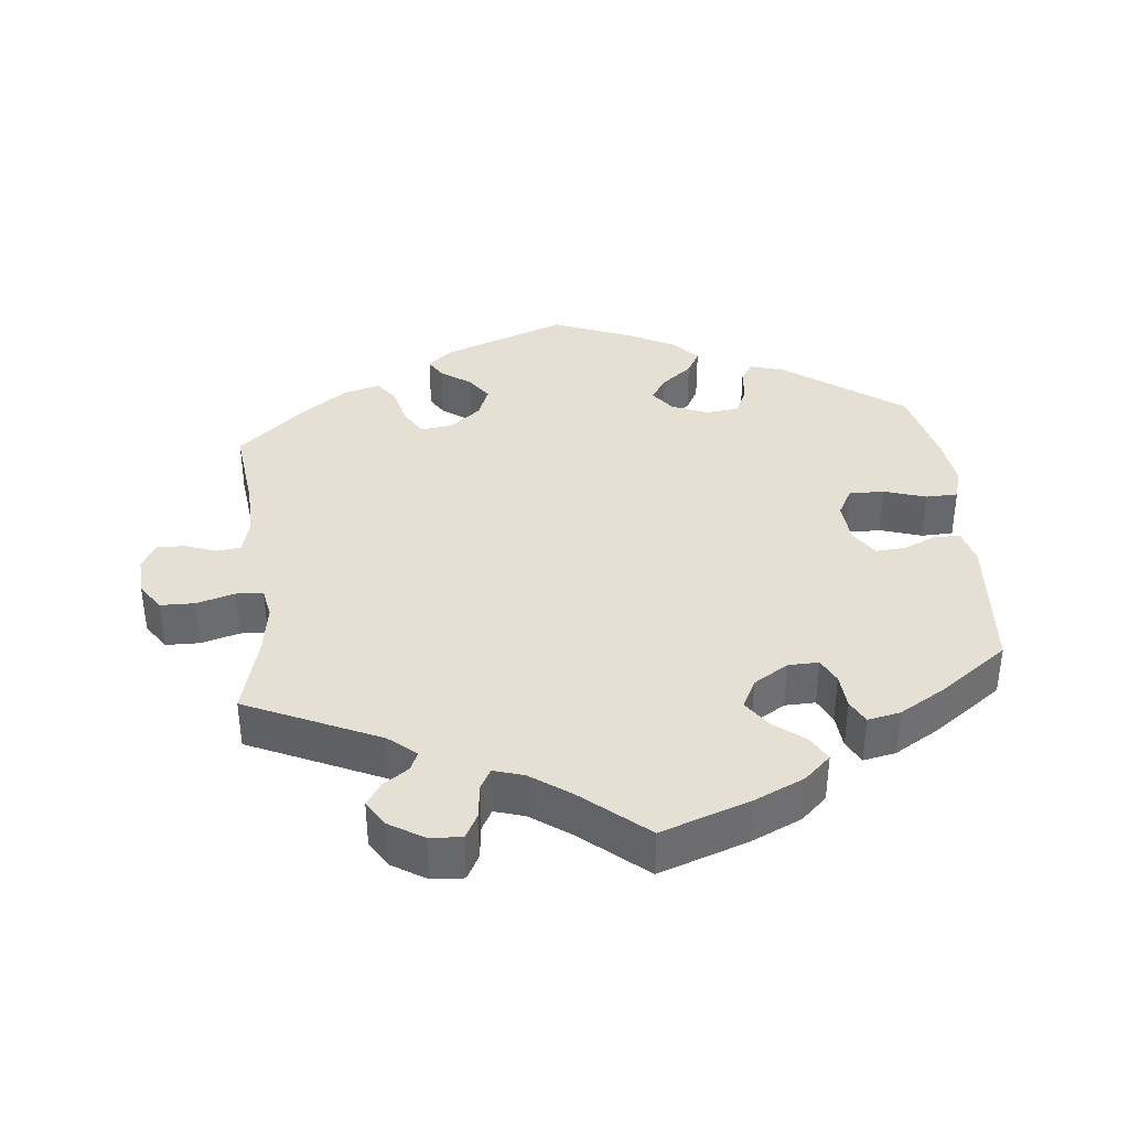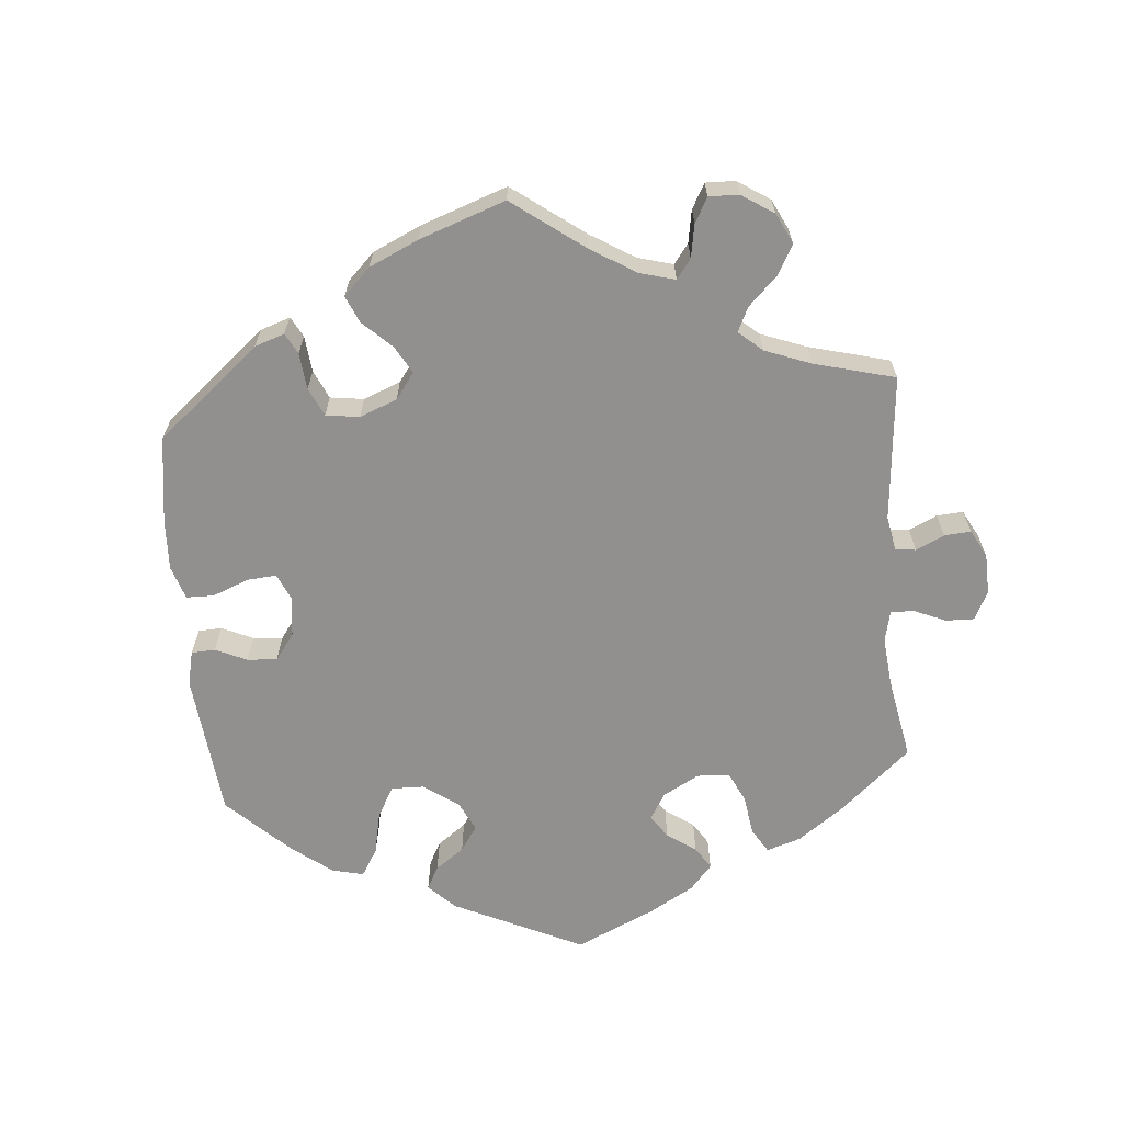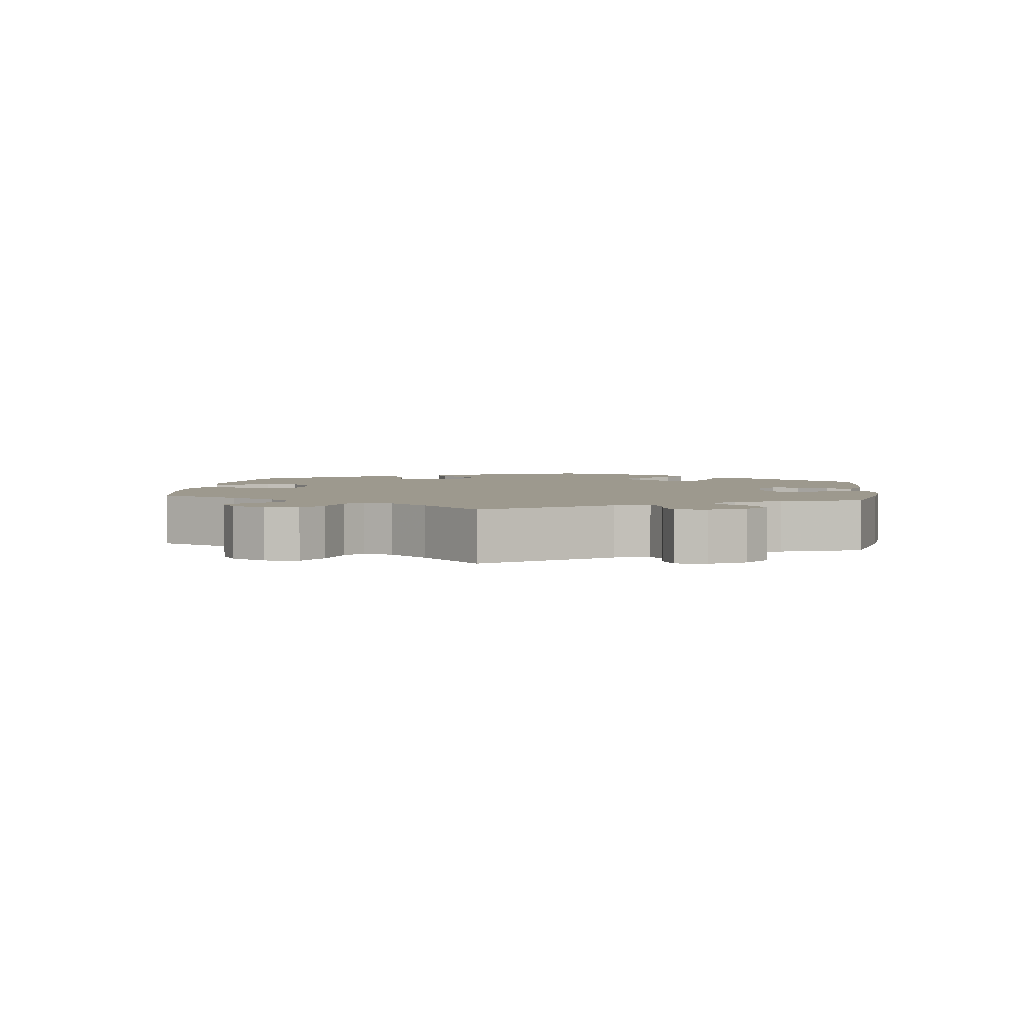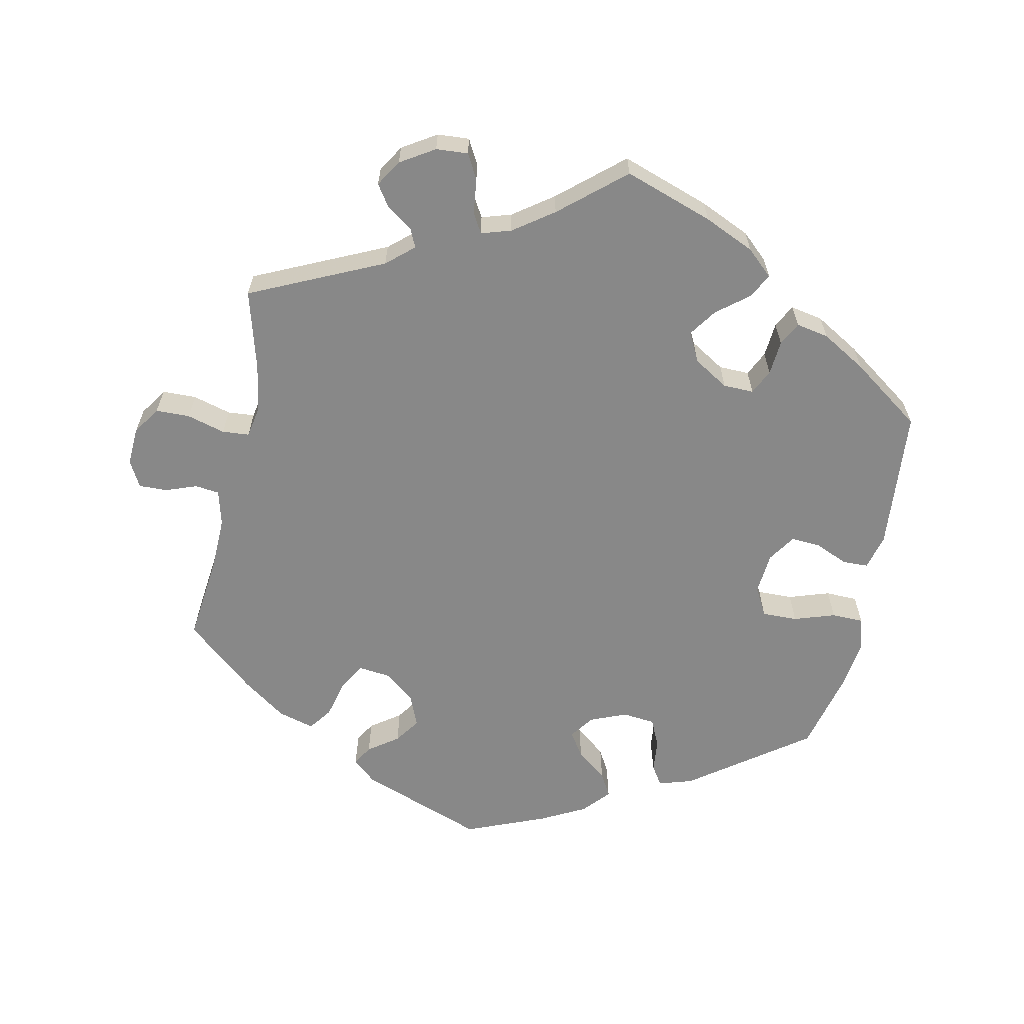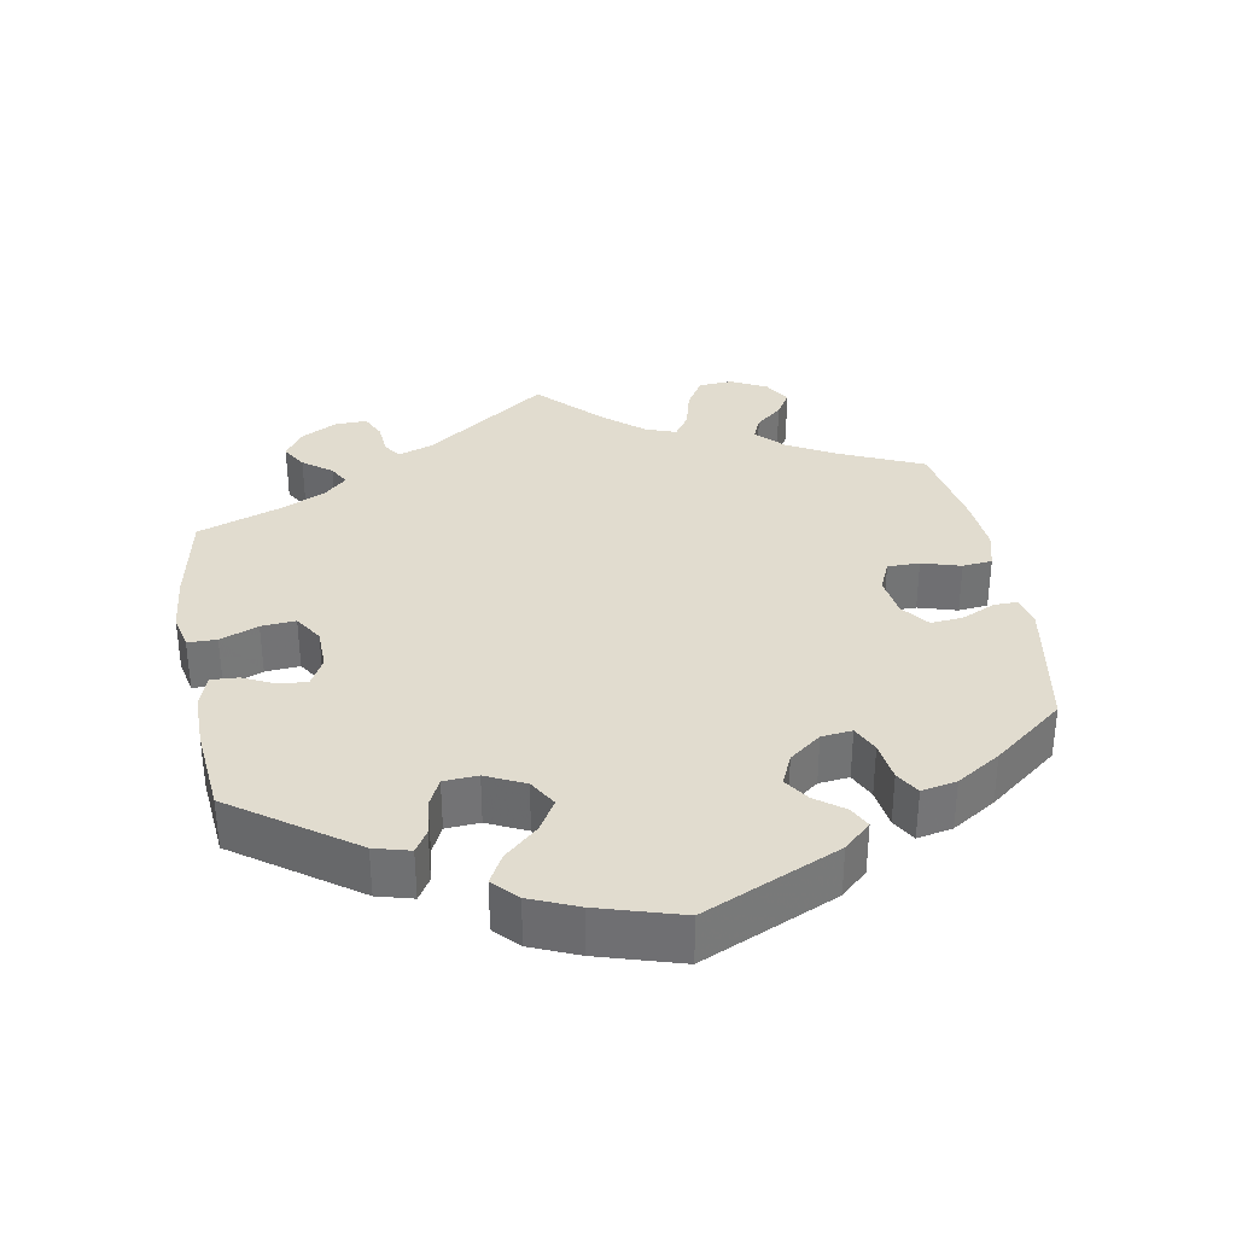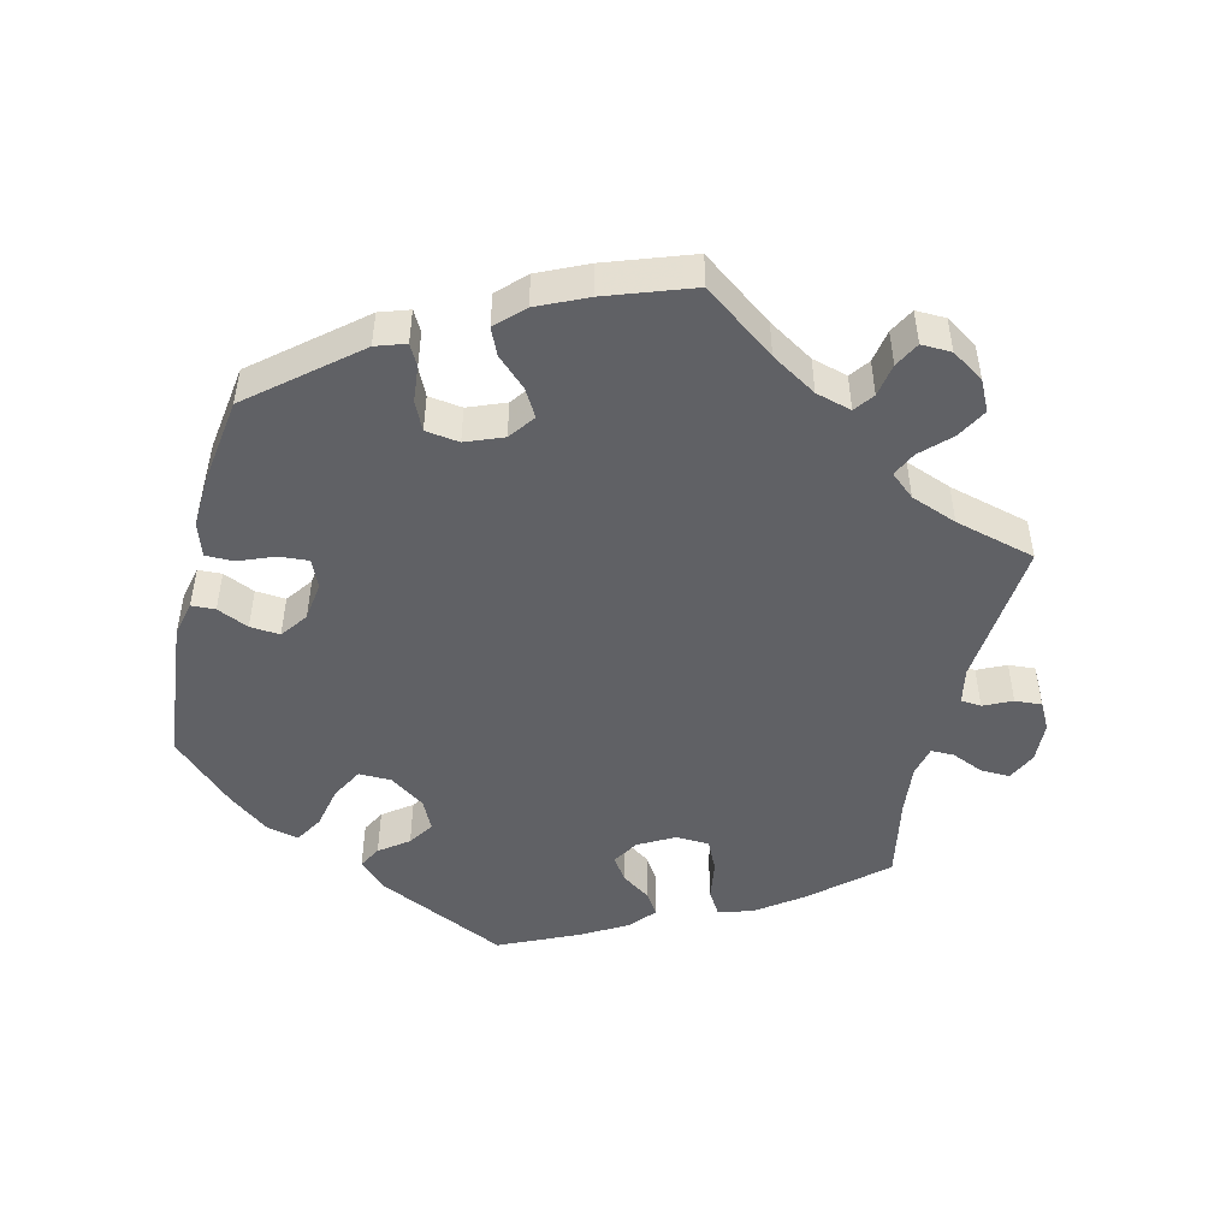
<metadata>
{"format":"obj","ext":"obj","renderer":"f3d","projection":"perspective","resolution":1024,"background":"white","views":[{"elev":37.9,"azim":173.9,"up":"+Y"},{"elev":-65.7,"azim":65.0,"up":"+Y"},{"elev":3.4,"azim":127.4,"up":"+Y"},{"elev":-62.8,"azim":168.2,"up":"+Y"},{"elev":34.4,"azim":-70.0,"up":"+Y"},{"elev":-48.9,"azim":46.4,"up":"+Y"}]}
</metadata>
<code>
v 0.487 0.07 0.165
v 0.485 0.07 0.091
v 0.498 0.07 0.041
v 0.532 0.07 0.037
v 0.576 0.07 0.053
v 0.616 0.07 0.054
v 0.636 0.07 0.017
v 0.633 0.07 -0.037
v 0.607 0.07 -0.076
v 0.559 0.07 -0.077
v 0.505 0.07 -0.062
v 0.467 0.07 -0.065
v 0.459 0.07 -0.108
v 0.47 0.07 -0.176
v 0.501 0.07 -0.289
v 0.314 0.07 -0.375
v 0.276 0.07 -0.408
v 0.288 0.07 -0.434
v 0.324 0.07 -0.459
v 0.345 0.07 -0.49
v 0.322 0.07 -0.527
v 0.274 0.07 -0.557
v 0.229 0.07 -0.56
v 0.21 0.07 -0.525
v 0.204 0.07 -0.476
v 0.188 0.07 -0.448
v 0.146 0.07 -0.461
v 0.09 0.07 -0.501
v 0 0.07 -0.578
v -0.125 0.07 -0.535
v -0.196 0.07 -0.503
v -0.233 0.07 -0.469
v -0.214 0.07 -0.434
v -0.17 0.07 -0.399
v -0.143 0.07 -0.36
v -0.164 0.07 -0.319
v -0.213 0.07 -0.289
v -0.256 0.07 -0.288
v -0.273 0.07 -0.323
v -0.277 0.07 -0.372
v -0.294 0.07 -0.405
v -0.34 0.07 -0.396
v -0.403 0.07 -0.359
v -0.501 0.07 -0.289
v -0.518 0.07 -0.088
v -0.505 0.07 -0.039
v -0.469 0.07 -0.038
v -0.423 0.07 -0.058
v -0.381 0.07 -0.061
v -0.355 0.07 -0.022
v -0.35 0.07 0.037
v -0.372 0.07 0.077
v -0.422 0.07 0.076
v -0.48 0.07 0.057
v -0.525 0.07 0.058
v -0.538 0.07 0.102
v -0.529 0.07 0.172
v -0.501 0.07 0.288
v -0.336 0.07 0.408
v -0.288 0.07 0.423
v -0.27 0.07 0.395
v -0.265 0.07 0.347
v -0.247 0.07 0.309
v -0.201 0.07 0.304
v -0.15 0.07 0.325
v -0.125 0.07 0.359
v -0.148 0.07 0.393
v -0.191 0.07 0.427
v -0.21 0.07 0.461
v -0.177 0.07 0.498
v -0.114 0.07 0.531
v 0 0.07 0.577
v 0.176 0.07 0.512
v 0.209 0.07 0.483
v 0.192 0.07 0.455
v 0.15 0.07 0.425
v 0.125 0.07 0.389
v 0.143 0.07 0.345
v 0.187 0.07 0.31
v 0.232 0.07 0.305
v 0.254 0.07 0.343
v 0.267 0.07 0.397
v 0.291 0.07 0.43
v 0.342 0.07 0.416
v 0.404 0.07 0.372
v 0.501 0.07 0.289
v 0.487 0 0.165
v 0.485 0 0.091
v 0.498 0 0.041
v 0.532 0 0.037
v 0.576 0 0.053
v 0.616 0 0.054
v 0.636 0 0.017
v 0.633 0 -0.037
v 0.607 0 -0.076
v 0.559 0 -0.077
v 0.505 0 -0.062
v 0.467 0 -0.065
v 0.459 0 -0.108
v 0.47 0 -0.176
v 0.501 0 -0.289
v 0.314 0 -0.375
v 0.276 0 -0.408
v 0.288 0 -0.434
v 0.324 0 -0.459
v 0.345 0 -0.49
v 0.322 0 -0.527
v 0.274 0 -0.557
v 0.229 0 -0.56
v 0.21 0 -0.525
v 0.204 0 -0.476
v 0.188 0 -0.448
v 0.146 0 -0.461
v 0.09 0 -0.501
v 0 0 -0.578
v -0.125 0 -0.535
v -0.196 0 -0.503
v -0.233 0 -0.469
v -0.214 0 -0.434
v -0.17 0 -0.399
v -0.143 0 -0.36
v -0.164 0 -0.319
v -0.213 0 -0.289
v -0.256 0 -0.288
v -0.273 0 -0.323
v -0.277 0 -0.372
v -0.294 0 -0.405
v -0.34 0 -0.396
v -0.403 0 -0.359
v -0.501 0 -0.289
v -0.518 0 -0.088
v -0.505 0 -0.039
v -0.469 0 -0.038
v -0.423 0 -0.058
v -0.381 0 -0.061
v -0.355 0 -0.022
v -0.35 0 0.037
v -0.372 0 0.077
v -0.422 0 0.076
v -0.48 0 0.057
v -0.525 0 0.058
v -0.538 0 0.102
v -0.529 0 0.172
v -0.501 0 0.288
v -0.336 0 0.408
v -0.288 0 0.423
v -0.27 0 0.395
v -0.265 0 0.347
v -0.247 0 0.309
v -0.201 0 0.304
v -0.15 0 0.325
v -0.125 0 0.359
v -0.148 0 0.393
v -0.191 0 0.427
v -0.21 0 0.461
v -0.177 0 0.498
v -0.114 0 0.531
v 0 0 0.577
v 0.176 0 0.512
v 0.209 0 0.483
v 0.192 0 0.455
v 0.15 0 0.425
v 0.125 0 0.389
v 0.143 0 0.345
v 0.187 0 0.31
v 0.232 0 0.305
v 0.254 0 0.343
v 0.267 0 0.397
v 0.291 0 0.43
v 0.342 0 0.416
v 0.404 0 0.372
v 0.501 0 0.289
f 85 86 1
f 84 85 1 2
f 81 82 83 84
f 80 81 84 2
f 79 80 2 3
f 78 79 3
f 73 74 75 76
f 73 76 77
f 72 73 77
f 71 72 77 78
f 67 68 69 70
f 66 67 70 71
f 59 60 61 62
f 59 62 63
f 58 59 63
f 57 58 63 64
f 53 54 55 56
f 52 53 56 57
f 45 46 47 48
f 45 48 49
f 44 45 49
f 43 44 49 50
f 39 40 41 42
f 38 39 42 43
f 31 32 33 34
f 31 34 35
f 28 29 30 31
f 27 28 31 35
f 26 27 35 36
f 22 23 24 25
f 22 25 26
f 21 22 26
f 18 19 20 21
f 17 18 21 26
f 16 17 26 36
f 14 15 16 36
f 8 9 10 11
f 8 11 12
f 7 8 12
f 4 5 6 7
f 3 4 7 12
f 66 71 78 3
f 52 57 64
f 51 52 64 65
f 50 51 65 66
f 38 43 50 66
f 13 14 36 37
f 12 13 37 38
f 3 12 38 66
f 87 172 171
f 88 87 171 170
f 170 169 168 167
f 88 170 167 166
f 89 88 166 165
f 89 165 164
f 162 161 160 159
f 163 162 159
f 163 159 158
f 164 163 158 157
f 156 155 154 153
f 157 156 153 152
f 148 147 146 145
f 149 148 145
f 149 145 144
f 150 149 144 143
f 142 141 140 139
f 143 142 139 138
f 134 133 132 131
f 135 134 131
f 135 131 130
f 136 135 130 129
f 128 127 126 125
f 129 128 125 124
f 120 119 118 117
f 121 120 117
f 117 116 115 114
f 121 117 114 113
f 122 121 113 112
f 111 110 109 108
f 112 111 108
f 112 108 107
f 107 106 105 104
f 112 107 104 103
f 122 112 103 102
f 122 102 101 100
f 97 96 95 94
f 98 97 94
f 98 94 93
f 93 92 91 90
f 98 93 90 89
f 89 164 157 152
f 150 143 138
f 151 150 138 137
f 152 151 137 136
f 152 136 129 124
f 123 122 100 99
f 124 123 99 98
f 152 124 98 89
f 1 87 88 2
f 2 88 89 3
f 3 89 90 4
f 4 90 91 5
f 5 91 92 6
f 6 92 93 7
f 7 93 94 8
f 8 94 95 9
f 9 95 96 10
f 10 96 97 11
f 11 97 98 12
f 12 98 99 13
f 13 99 100 14
f 14 100 101 15
f 15 101 102 16
f 16 102 103 17
f 17 103 104 18
f 18 104 105 19
f 19 105 106 20
f 20 106 107 21
f 21 107 108 22
f 22 108 109 23
f 23 109 110 24
f 24 110 111 25
f 25 111 112 26
f 26 112 113 27
f 27 113 114 28
f 28 114 115 29
f 29 115 116 30
f 30 116 117 31
f 31 117 118 32
f 32 118 119 33
f 33 119 120 34
f 34 120 121 35
f 35 121 122 36
f 36 122 123 37
f 37 123 124 38
f 38 124 125 39
f 39 125 126 40
f 40 126 127 41
f 41 127 128 42
f 42 128 129 43
f 43 129 130 44
f 44 130 131 45
f 45 131 132 46
f 46 132 133 47
f 47 133 134 48
f 48 134 135 49
f 49 135 136 50
f 50 136 137 51
f 51 137 138 52
f 52 138 139 53
f 53 139 140 54
f 54 140 141 55
f 55 141 142 56
f 56 142 143 57
f 57 143 144 58
f 58 144 145 59
f 59 145 146 60
f 60 146 147 61
f 61 147 148 62
f 62 148 149 63
f 63 149 150 64
f 64 150 151 65
f 65 151 152 66
f 66 152 153 67
f 67 153 154 68
f 68 154 155 69
f 69 155 156 70
f 70 156 157 71
f 71 157 158 72
f 72 158 159 73
f 73 159 160 74
f 74 160 161 75
f 75 161 162 76
f 76 162 163 77
f 77 163 164 78
f 78 164 165 79
f 79 165 166 80
f 80 166 167 81
f 81 167 168 82
f 82 168 169 83
f 83 169 170 84
f 84 170 171 85
f 85 171 172 86
f 86 172 87 1

</code>
